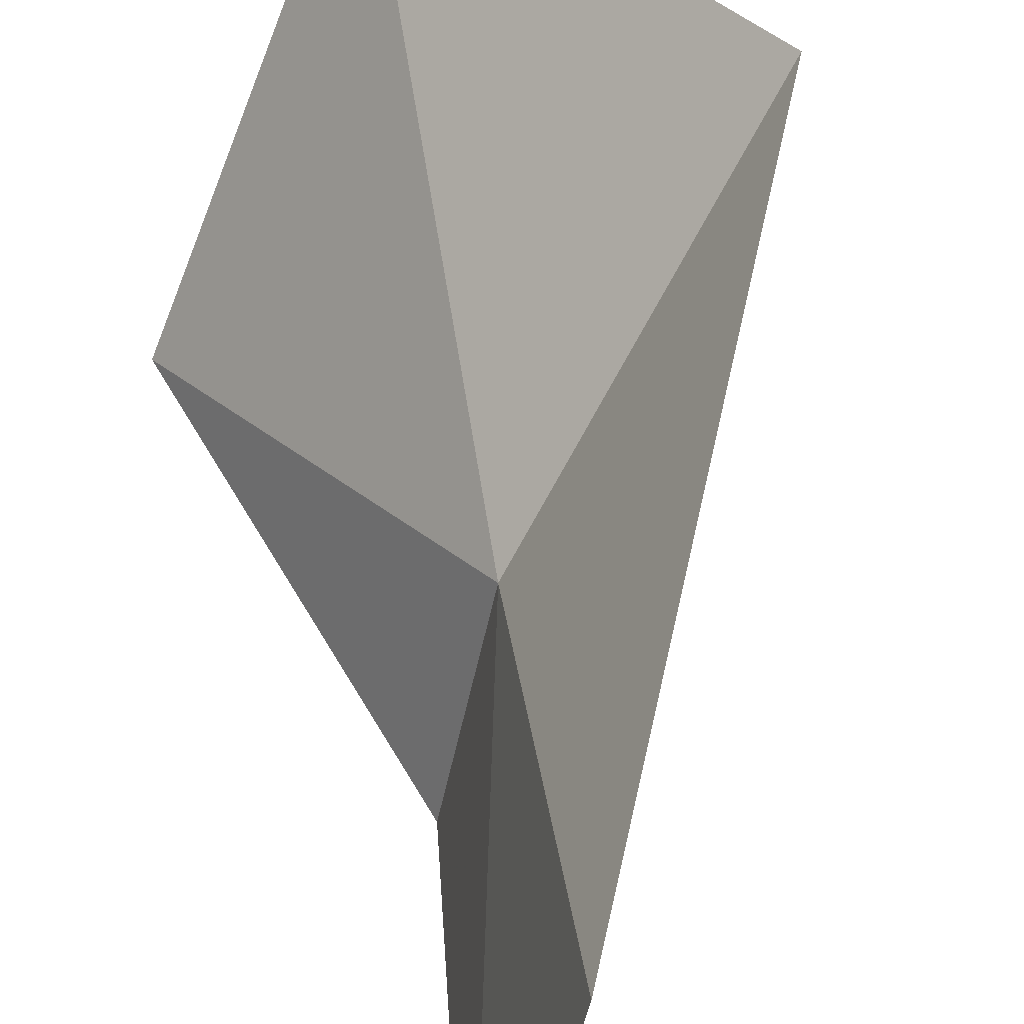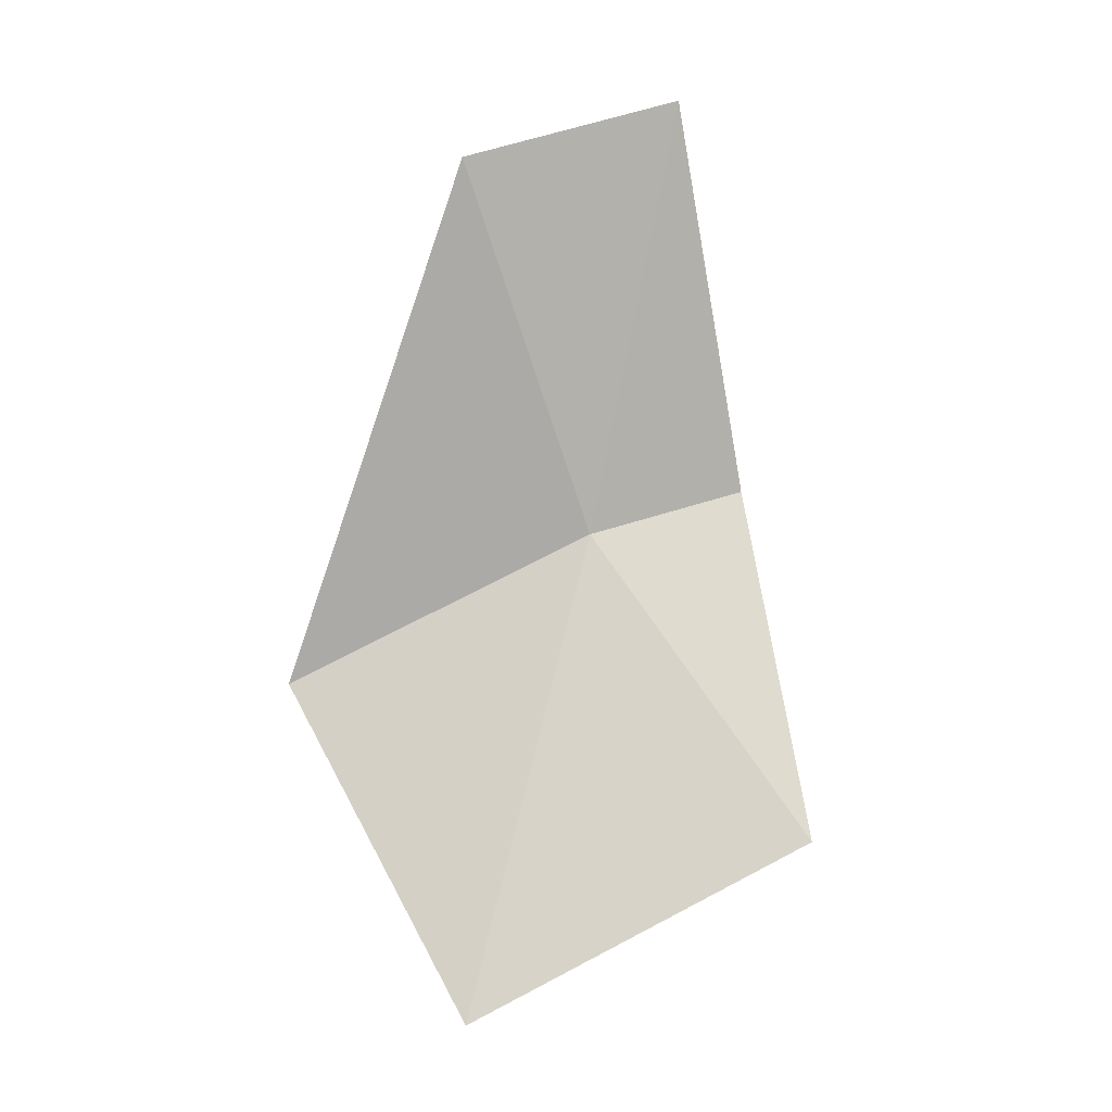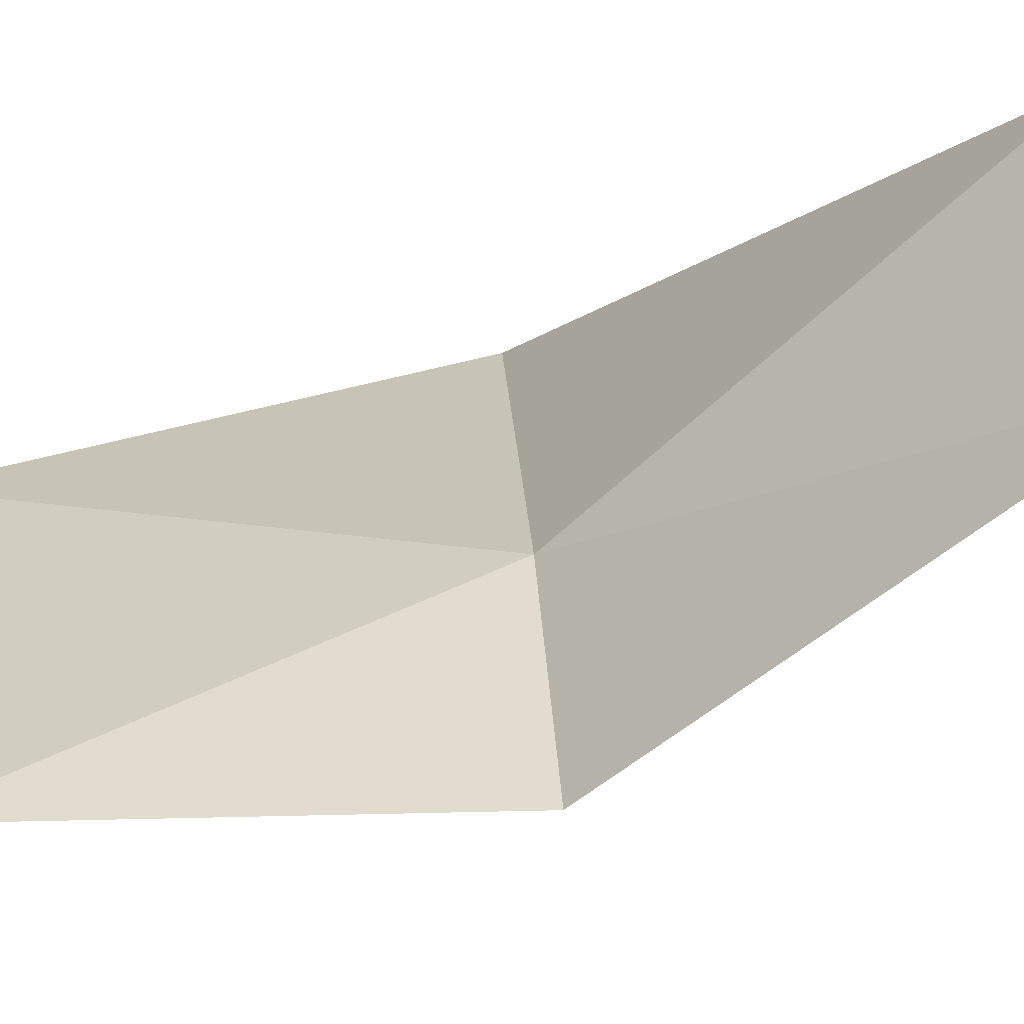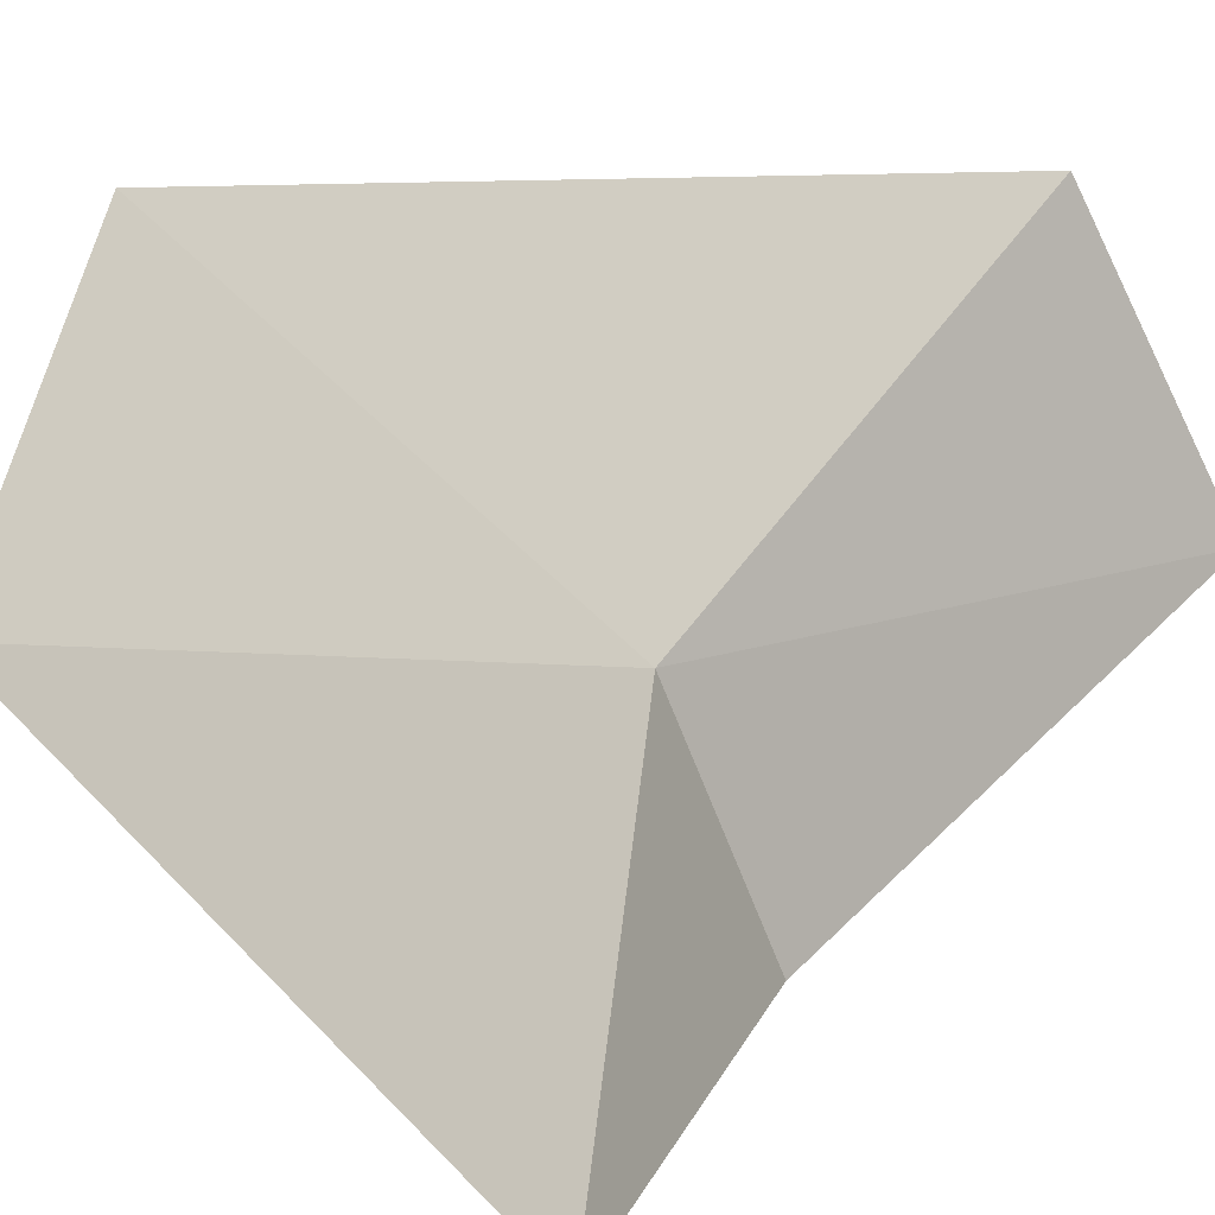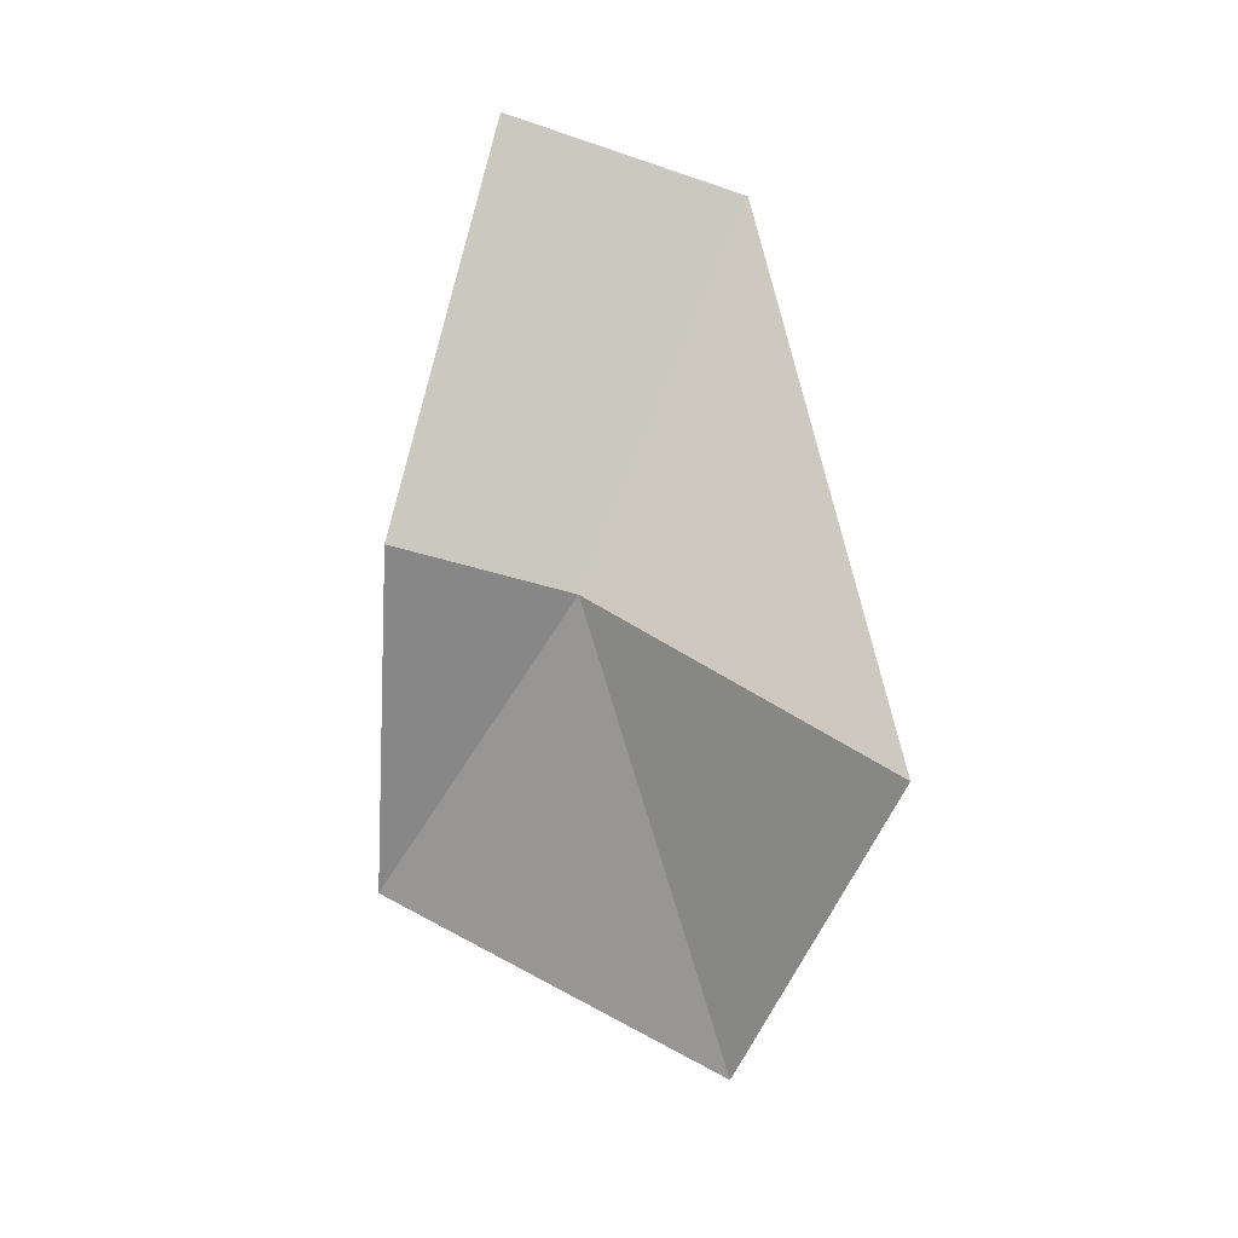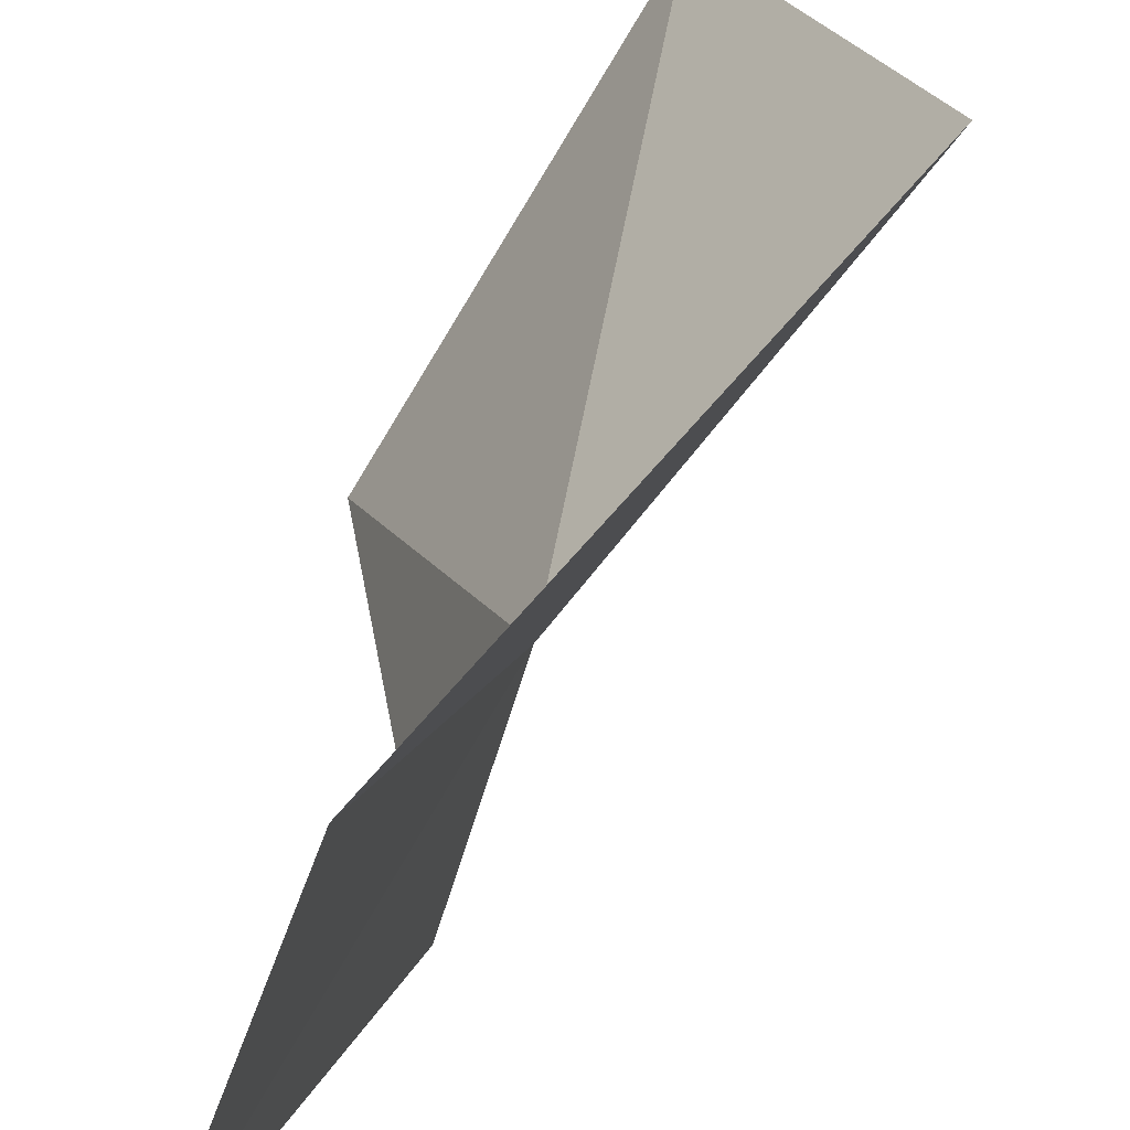
<metadata>
{"format":"obj","ext":"obj","renderer":"f3d","projection":"perspective","resolution":1024,"background":"white","views":[{"elev":54.4,"azim":169.8,"up":"+Z"},{"elev":-2.2,"azim":51.7,"up":"+Y"},{"elev":-22.7,"azim":123.9,"up":"+Z"},{"elev":19.2,"azim":34.8,"up":"+Z"},{"elev":8.4,"azim":-111.4,"up":"+Y"},{"elev":36.3,"azim":-169.9,"up":"+Z"}]}
</metadata>
<code>
v -49.6 -33.38 4.143
v -48.71 -34.99 3.382
v -49.61 -35.89 4.945
v -50.61 -34.18 5.386
v -49.5 -31.51 5.055
v -49.12 -31.11 3.931
v -49.36 -33.13 3.261
f 1 2 3
f 1 3 4
f 1 4 5
f 1 5 6
f 1 7 2
f 1 6 7

</code>
